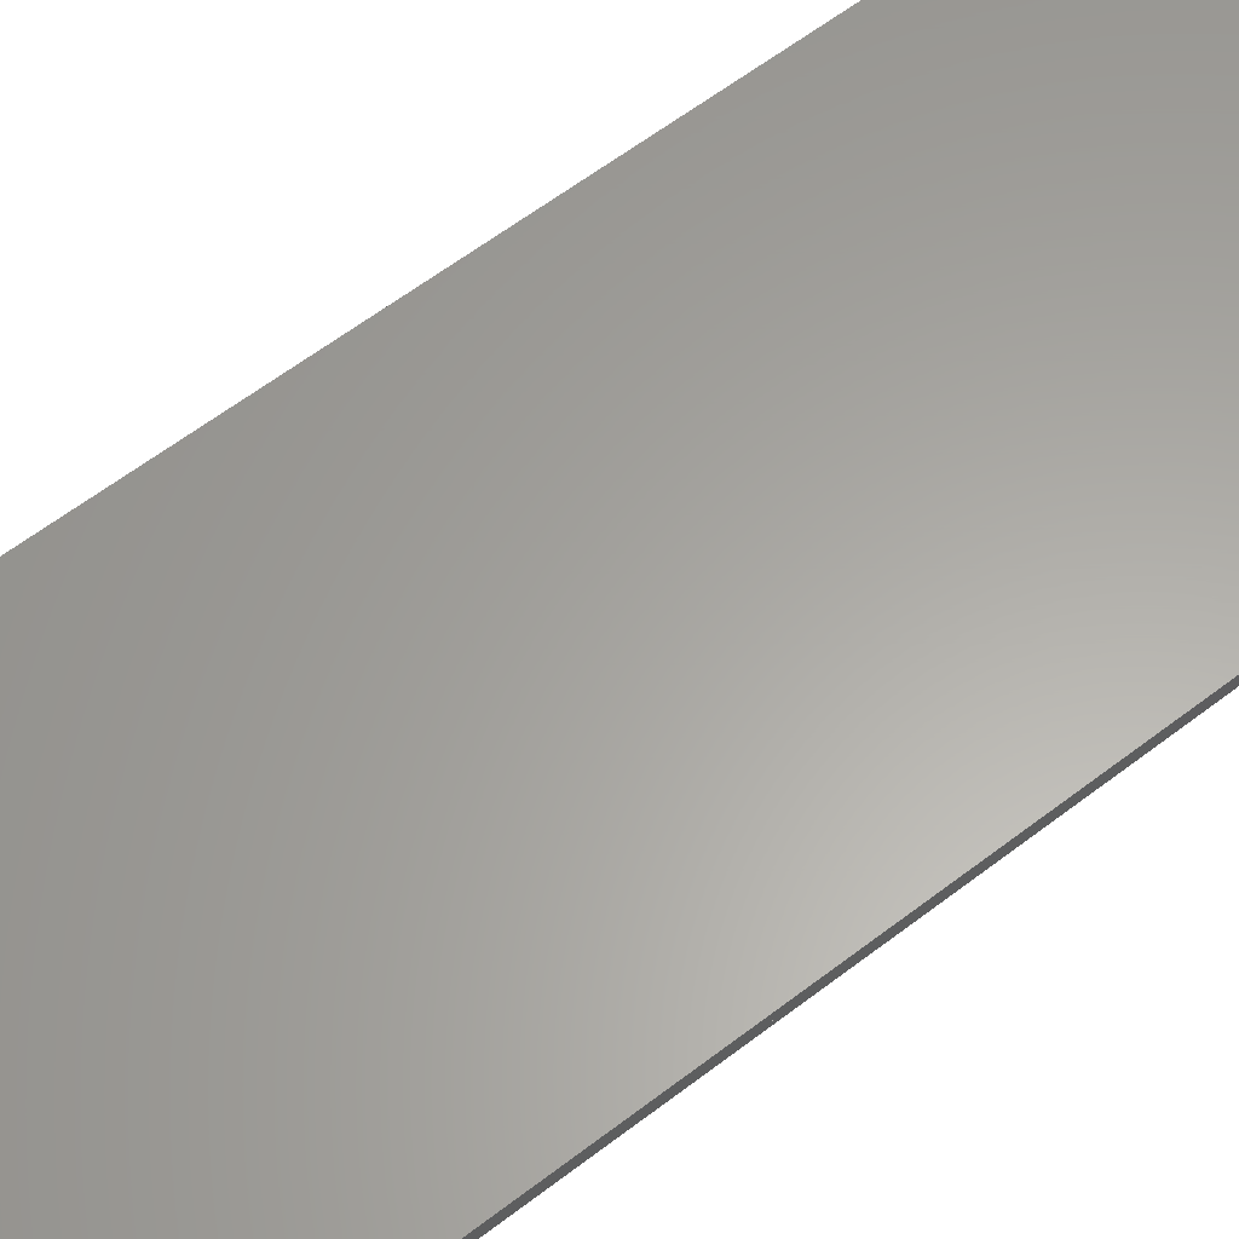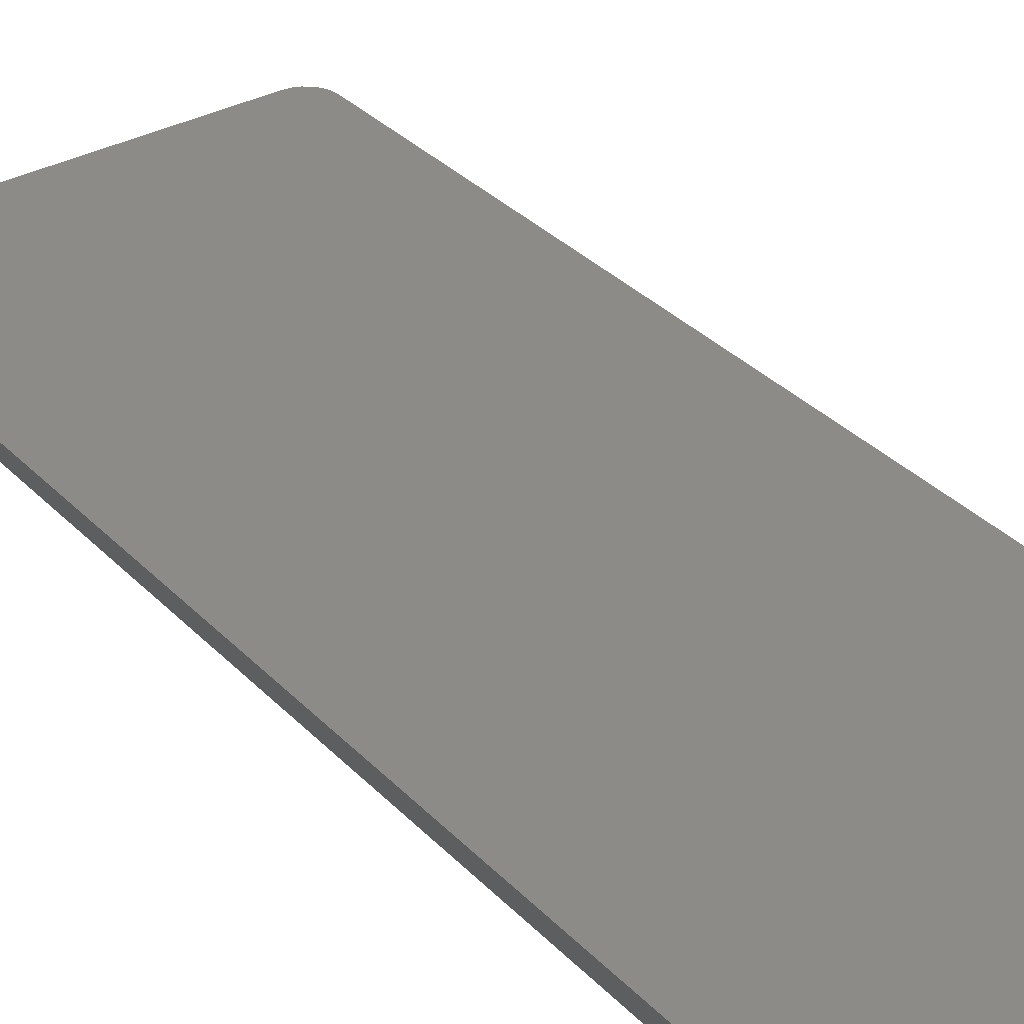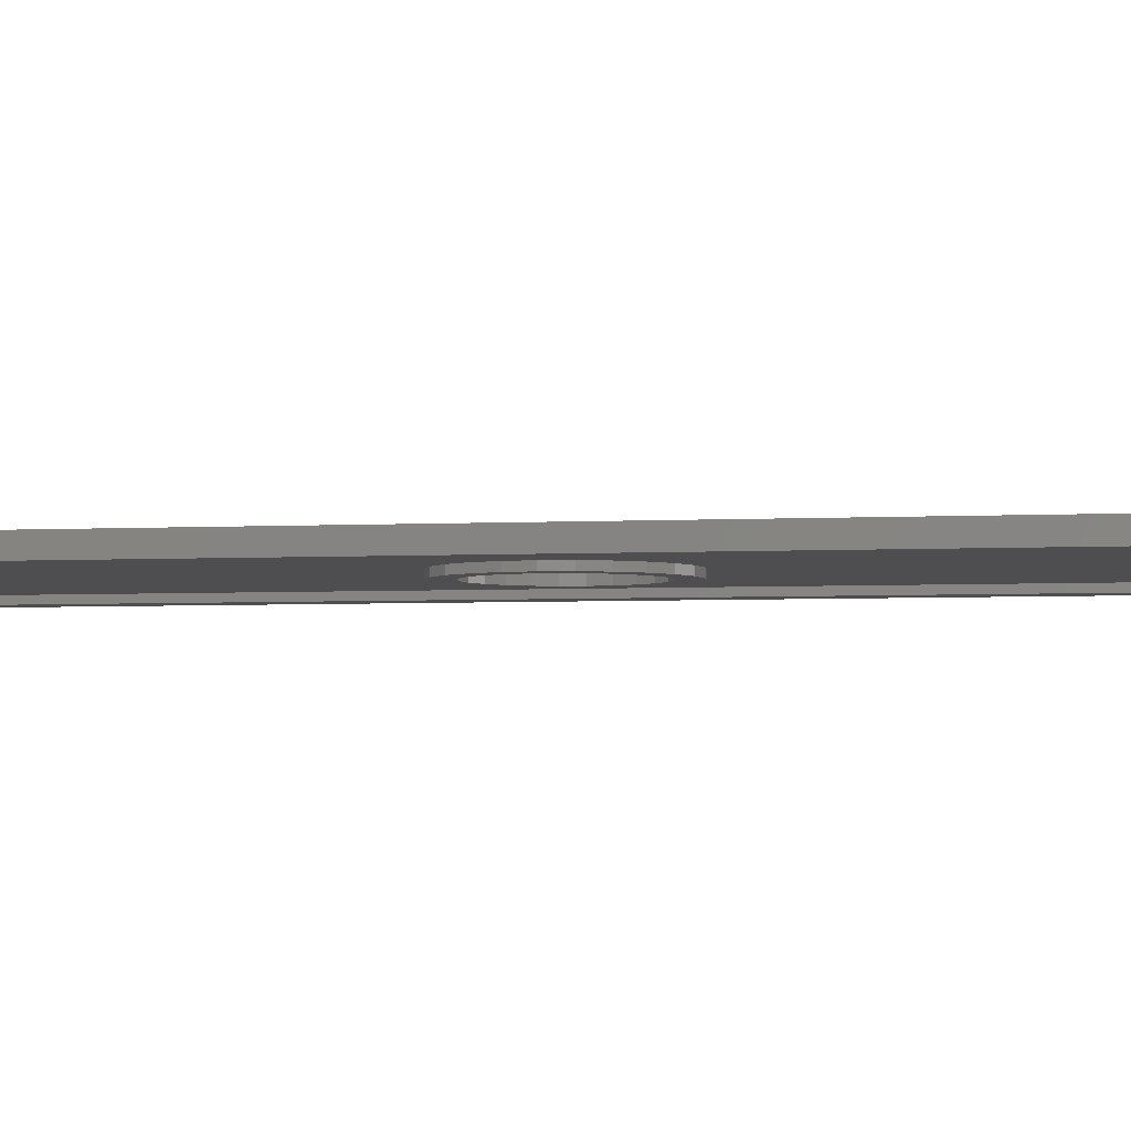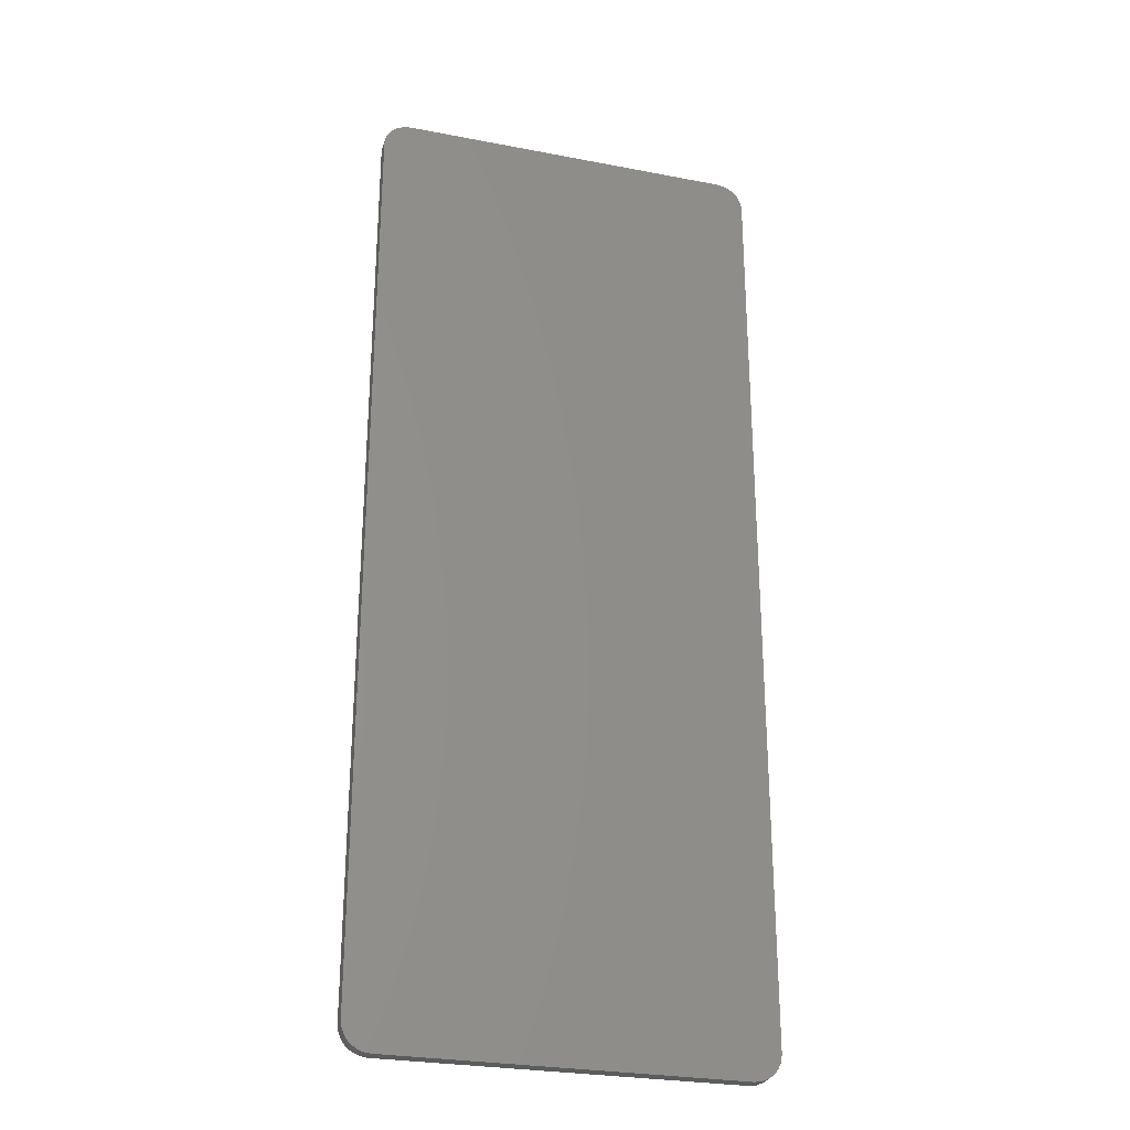
<metadata>
{"format":"stl","ext":"stl","renderer":"f3d","projection":"perspective","resolution":1024,"background":"white","views":[{"elev":61.9,"azim":52.2,"up":"+Z"},{"elev":33.8,"azim":-36.5,"up":"+Z"},{"elev":-3.6,"azim":-78.8,"up":"+Z"},{"elev":-27.6,"azim":-16.4,"up":"+Y"}]}
</metadata>
<code>
# stl→obj: 264 verts, 596 faces
v 24.27 51.73 0.7
v 24.57 52.45 1.7
v 24.57 52.45 0.7
v 24.27 51.73 1.7
v 66.33 -53.55 0.7
v 66.95 -53.07 1.7
v 66.33 -53.55 1.7
v 66.95 -53.07 0.7
v 27.17 -53.95 0.7
v 64.83 -53.95 1.7
v 27.17 -53.95 1.7
v 64.83 -53.95 0.7
v 65.61 -53.85 0.7
v 65.61 -53.85 1.7
v 24.17 -50.95 0.7
v 24.17 50.95 1.7
v 24.17 50.95 0.7
v 24.17 -50.95 1.7
v 25.05 -53.07 0.7
v 24.57 -52.45 1.7
v 24.57 -52.45 0.7
v 25.05 -53.07 1.7
v 66.95 53.07 0.7
v 66.33 53.55 1.7
v 66.95 53.07 1.7
v 66.33 53.55 0.7
v 64.83 53.95 1.7
v 67.83 50.95 1.7
v 67.73 51.73 1.7
v 67.83 -50.95 1.7
v 67.43 52.45 1.7
v 65.61 53.85 1.7
v 67.73 -51.73 1.7
v 27.17 53.95 1.7
v 67.43 -52.45 1.7
v 26.39 53.85 1.7
v 25.67 53.55 1.7
v 25.05 53.07 1.7
v 26.39 -53.85 1.7
v 25.67 -53.55 1.7
v 24.27 -51.73 1.7
v 25.05 53.07 0.7
v 67.83 -50.95 0.7
v 67.73 -51.73 0.7
v 65.61 53.85 0.7
v 64.83 53.95 0.7
v 27.17 53.95 0.7
v 26.39 53.85 0.7
v 67.83 50.95 0.7
v 25.67 -53.55 0.7
v 26.39 -53.85 0.7
v 67.73 51.73 0.7
v 24.27 -51.73 0.7
v 67.43 -52.45 0.7
v 25.67 53.55 0.7
v 53.85 0 0.7
v 53.59 2.033 0.7
v 52.8 3.927 0.7
v 51.55 5.554 0.7
v 49.93 6.803 0.7
v 46 -7.855 0.7
v 48.03 7.587 0.7
v 46 7.855 0.7
v 53.59 -2.033 0.7
v 52.8 -3.927 0.7
v 51.55 -5.554 0.7
v 49.93 -6.803 0.7
v 48.03 -7.587 0.7
v 43.97 -7.587 0.7
v 42.07 -6.803 0.7
v 39.2 -3.927 0.7
v 38.41 -2.033 0.7
v 40.45 -5.554 0.7
v 67.43 52.45 0.7
v 43.97 7.587 0.7
v 42.07 6.803 0.7
v 40.45 5.554 0.7
v 39.2 3.927 0.7
v 38.15 0 0.7
v 38.41 2.033 0.7
v 51.87 1.572 0.71
v 51.26 3.038 1.19
v 51.26 3.038 0.71
v 51.87 1.572 1.19
v 50.3 -4.296 0.71
v 49.04 -5.261 1.19
v 50.3 -4.296 1.19
v 49.04 -5.261 0.71
v 52.08 0 0.71
v 52.08 0 1.19
v 39.92 0 1.19
v 40.13 1.572 0.71
v 40.13 1.572 1.19
v 39.92 0 0.71
v 41.7 -4.296 1.19
v 40.74 -3.038 0.71
v 40.74 -3.038 1.19
v 41.7 -4.296 0.71
v 51.26 -3.038 1.19
v 51.26 -3.038 0.71
v 51.87 -1.572 0.71
v 51.87 -1.572 1.19
v 40.74 3.038 1.19
v 41.7 4.296 0.71
v 41.7 4.296 1.19
v 40.74 3.038 0.71
v 47.57 -5.868 0.71
v 46 -6.075 1.19
v 47.57 -5.868 1.19
v 46 -6.075 0.71
v 40.13 -1.572 0.71
v 40.13 -1.572 1.19
v 42.96 -5.261 0.71
v 42.96 -5.261 1.19
v 44.43 -5.868 0.71
v 44.43 -5.868 1.19
v 50.3 4.296 1.19
v 50.3 4.296 0.71
v 49.04 5.261 1.19
v 47.57 5.868 1.19
v 46 6.075 1.19
v 44.43 5.868 1.19
v 42.96 5.261 1.19
v 46 6.075 0.71
v 47.57 5.868 0.71
v 44.43 5.868 0.71
v 49.04 5.261 0.71
v 42.96 5.261 0.71
v 64.83 -53.95 0.1
v 65.61 -53.85 0.1
v 66.33 -53.55 0.1
v 66.95 -53.07 0.1
v 27.17 -53.95 0.1
v 26.39 -53.85 0.1
v 24.17 -50.95 0.1
v 24.17 50.95 0.1
v 66.33 53.55 0.1
v 65.61 53.85 0.1
v 67.83 50.95 0.1
v 67.83 -50.95 0.1
v 24.27 -51.73 0.1
v 25.05 -53.07 0.1
v 24.57 -52.45 0.1
v 25.67 -53.55 0.1
v 24.27 51.73 0.1
v 24.57 52.45 0.1
v 64.83 53.95 0.1
v 27.17 53.95 0.1
v 26.39 53.85 0.1
v 67.43 -52.45 0.1
v 64.73 -48.73 0.1
v 64.83 -47.95 0.1
v 64.43 -49.45 0.1
v 63.95 -50.07 0.1
v 63.33 -50.55 0.1
v 62.61 -50.85 0.1
v 61.83 -50.95 0.1
v 30.17 -50.95 0.1
v 29.39 -50.85 0.1
v 28.67 -50.55 0.1
v 28.05 -50.07 0.1
v 27.27 -48.73 0.1
v 27.17 -47.95 0.1
v 27.17 47.95 0.1
v 27.57 -49.45 0.1
v 25.67 53.55 0.1
v 25.05 53.07 0.1
v 67.73 -51.73 0.1
v 64.83 47.95 0.1
v 64.73 48.73 0.1
v 64.43 49.45 0.1
v 63.95 50.07 0.1
v 67.73 51.73 0.1
v 67.43 52.45 0.1
v 66.95 53.07 0.1
v 63.33 50.55 0.1
v 62.61 50.85 0.1
v 61.83 50.95 0.1
v 30.17 50.95 0.1
v 29.39 50.85 0.1
v 28.67 50.55 0.1
v 28.05 50.07 0.1
v 27.57 49.45 0.1
v 27.27 48.73 0.1
v 64.73 48.73 0.7
v 64.83 47.95 0.7
v 64.43 49.45 0.7
v 63.95 50.07 0.7
v 63.33 50.55 0.7
v 62.61 50.85 0.7
v 61.83 50.95 0.7
v 30.17 50.95 0.7
v 29.39 50.85 0.7
v 28.67 50.55 0.7
v 28.05 50.07 0.7
v 27.27 48.73 0.7
v 27.17 47.95 0.7
v 27.17 -47.95 0.7
v 27.57 49.45 0.7
v 64.83 -47.95 0.7
v 64.73 -48.73 0.7
v 64.43 -49.45 0.7
v 63.95 -50.07 0.7
v 63.33 -50.55 0.7
v 62.61 -50.85 0.7
v 61.83 -50.95 0.7
v 30.17 -50.95 0.7
v 29.39 -50.85 0.7
v 28.67 -50.55 0.7
v 28.05 -50.07 0.7
v 27.57 -49.45 0.7
v 27.27 -48.73 0.7
v 52.08 0 0.1
v 53.85 0 0.1
v 53.59 -2.033 0.1
v 51.87 -1.572 0.1
v 52.8 -3.927 0.1
v 53.59 2.033 0.1
v 51.87 1.572 0.1
v 51.26 -3.037 0.1
v 51.55 -5.554 0.1
v 50.3 -4.296 0.1
v 49.93 -6.803 0.1
v 49.04 -5.261 0.1
v 48.03 -7.587 0.1
v 47.57 -5.868 0.1
v 46 -7.855 0.1
v 46 -6.075 0.1
v 44.43 -5.868 0.1
v 43.97 -7.587 0.1
v 42.96 -5.261 0.1
v 42.07 -6.803 0.1
v 41.7 -4.296 0.1
v 40.45 -5.554 0.1
v 40.74 -3.037 0.1
v 39.2 -3.927 0.1
v 40.13 -1.572 0.1
v 38.41 -2.033 0.1
v 52.8 3.927 0.1
v 51.26 3.037 0.1
v 51.55 5.554 0.1
v 50.3 4.296 0.1
v 49.93 6.803 0.1
v 49.04 5.261 0.1
v 48.03 7.587 0.1
v 47.57 5.868 0.1
v 46 6.075 0.1
v 46 7.855 0.1
v 44.43 5.868 0.1
v 43.97 7.587 0.1
v 42.96 5.261 0.1
v 42.07 6.803 0.1
v 41.7 4.296 0.1
v 40.45 5.554 0.1
v 40.74 3.037 0.1
v 39.2 3.927 0.1
v 40.13 1.572 0.1
v 38.41 2.033 0.1
v 39.92 0 0.1
v 38.15 0 0.1
v 51.26 3.037 0.71
v 40.74 3.037 0.71
v 51.26 -3.037 0.71
v 40.74 -3.037 0.71
f 1 2 3
f 2 1 4
f 5 6 7
f 6 5 8
f 9 10 11
f 10 9 12
f 13 7 14
f 7 13 5
f 15 16 17
f 16 15 18
f 12 14 10
f 14 12 13
f 19 20 21
f 20 19 22
f 23 24 25
f 24 23 26
f 27 28 29
f 28 16 30
f 27 29 31
f 18 30 16
f 27 31 25
f 10 30 18
f 27 25 24
f 28 27 16
f 27 24 32
f 30 10 33
f 6 10 7
f 7 10 14
f 16 27 34
f 33 10 35
f 16 34 36
f 35 10 6
f 16 36 37
f 10 18 11
f 16 37 38
f 11 18 39
f 16 38 2
f 39 18 40
f 16 2 4
f 40 18 22
f 22 18 20
f 20 18 41
f 3 38 42
f 38 3 2
f 33 43 30
f 43 33 44
f 45 27 32
f 27 45 46
f 47 36 34
f 36 47 48
f 30 49 28
f 49 30 43
f 50 39 40
f 39 50 51
f 26 32 24
f 32 26 45
f 28 52 29
f 52 28 49
f 17 4 1
f 4 17 16
f 53 18 15
f 18 53 41
f 35 44 33
f 44 35 54
f 55 38 37
f 38 55 42
f 12 43 44
f 43 56 49
f 12 44 54
f 57 49 56
f 12 54 8
f 58 49 57
f 12 8 5
f 59 49 58
f 12 5 13
f 60 49 59
f 61 43 12
f 62 49 60
f 63 49 62
f 43 64 56
f 43 65 64
f 43 66 65
f 43 67 66
f 43 68 67
f 43 61 68
f 9 61 12
f 15 61 9
f 61 15 69
f 69 15 70
f 71 15 72
f 73 15 71
f 70 15 73
f 49 46 52
f 52 46 74
f 23 46 26
f 26 46 45
f 74 46 23
f 49 63 46
f 17 63 75
f 17 75 76
f 17 76 77
f 17 77 78
f 72 15 79
f 63 47 46
f 17 78 80
f 17 79 15
f 15 9 51
f 79 17 80
f 15 51 50
f 63 17 47
f 15 50 19
f 47 17 48
f 15 19 21
f 48 17 55
f 15 21 53
f 55 17 42
f 42 17 3
f 3 17 1
f 21 41 53
f 41 21 20
f 51 11 39
f 11 51 9
f 19 40 22
f 40 19 50
f 46 34 27
f 34 46 47
f 48 37 36
f 37 48 55
f 6 54 35
f 54 6 8
f 29 74 31
f 74 29 52
f 31 23 25
f 23 31 74
f 81 82 83
f 82 81 84
f 85 86 87
f 86 85 88
f 89 84 81
f 84 89 90
f 91 92 93
f 92 91 94
f 95 96 97
f 96 95 98
f 85 99 100
f 99 85 87
f 101 90 89
f 90 101 102
f 103 104 105
f 104 103 106
f 107 108 109
f 108 107 110
f 97 111 112
f 111 97 96
f 100 102 101
f 102 100 99
f 113 95 114
f 95 113 98
f 112 94 91
f 94 112 111
f 115 114 116
f 114 115 113
f 83 117 118
f 117 83 82
f 110 116 108
f 116 110 115
f 88 109 86
f 109 88 107
f 93 106 103
f 106 93 92
f 102 84 90
f 99 84 102
f 99 82 84
f 87 82 99
f 87 117 82
f 86 117 87
f 86 119 117
f 109 119 86
f 109 120 119
f 108 120 109
f 108 121 120
f 116 121 108
f 116 122 121
f 114 122 116
f 114 123 122
f 95 123 114
f 95 105 123
f 97 105 95
f 97 103 105
f 112 103 97
f 112 93 103
f 93 112 91
f 124 120 121
f 120 124 125
f 126 121 122
f 121 126 124
f 125 119 120
f 119 125 127
f 104 123 105
f 123 104 128
f 128 122 123
f 122 128 126
f 127 117 119
f 117 127 118
f 129 13 12
f 13 129 130
f 131 8 5
f 8 131 132
f 133 12 9
f 12 133 129
f 130 5 13
f 5 130 131
f 134 9 51
f 9 134 133
f 135 17 136
f 17 135 15
f 137 45 26
f 45 137 138
f 43 139 49
f 139 43 140
f 141 15 135
f 15 141 53
f 142 21 143
f 21 142 19
f 144 51 50
f 51 144 134
f 145 3 146
f 3 145 1
f 143 53 141
f 53 143 21
f 138 46 45
f 46 138 147
f 148 48 47
f 48 148 149
f 147 47 46
f 47 147 148
f 8 150 54
f 150 8 132
f 136 1 145
f 1 136 17
f 140 151 152
f 130 153 151
f 130 154 153
f 129 155 154
f 129 156 155
f 129 157 156
f 129 158 157
f 133 158 129
f 133 159 158
f 133 160 159
f 133 161 160
f 134 161 133
f 144 161 134
f 142 161 144
f 162 135 163
f 163 135 164
f 143 161 142
f 136 164 135
f 141 161 143
f 164 136 148
f 135 161 141
f 148 136 149
f 161 135 165
f 149 136 166
f 165 135 162
f 166 136 167
f 167 136 146
f 146 136 145
f 151 140 168
f 140 152 139
f 151 168 150
f 169 139 152
f 151 150 132
f 170 139 169
f 151 132 131
f 171 139 170
f 151 131 130
f 172 139 171
f 154 130 129
f 139 172 173
f 173 172 174
f 174 172 175
f 175 172 137
f 137 172 138
f 138 172 147
f 176 147 172
f 177 147 176
f 178 147 177
f 179 147 178
f 179 148 147
f 180 148 179
f 181 148 180
f 182 148 181
f 183 148 182
f 184 148 183
f 148 184 164
f 44 140 43
f 140 44 168
f 149 55 48
f 55 149 166
f 49 173 52
f 173 49 139
f 166 42 55
f 42 166 167
f 146 42 167
f 42 146 3
f 142 50 19
f 50 142 144
f 175 26 23
f 26 175 137
f 54 168 44
f 168 54 150
f 74 175 23
f 175 74 174
f 52 174 74
f 174 52 173
f 49 185 186
f 45 187 185
f 45 188 187
f 46 189 188
f 46 190 189
f 46 191 190
f 46 192 191
f 47 192 46
f 47 193 192
f 47 194 193
f 47 195 194
f 48 195 47
f 55 195 48
f 42 195 55
f 196 17 197
f 197 17 198
f 3 195 42
f 15 198 17
f 1 195 3
f 198 15 9
f 17 195 1
f 9 15 51
f 195 17 199
f 51 15 50
f 199 17 196
f 50 15 19
f 19 15 21
f 21 15 53
f 185 49 52
f 49 186 43
f 185 52 74
f 200 43 186
f 185 74 23
f 201 43 200
f 185 23 26
f 202 43 201
f 185 26 45
f 203 43 202
f 188 45 46
f 43 203 44
f 44 203 54
f 54 203 8
f 8 203 5
f 5 203 13
f 13 203 12
f 204 12 203
f 205 12 204
f 206 12 205
f 207 12 206
f 207 9 12
f 208 9 207
f 209 9 208
f 210 9 209
f 211 9 210
f 212 9 211
f 9 212 198
f 156 206 205
f 206 156 157
f 154 204 203
f 204 154 155
f 157 207 206
f 207 157 158
f 155 205 204
f 205 155 156
f 153 201 151
f 201 153 202
f 158 208 207
f 208 158 159
f 198 164 197
f 164 198 163
f 177 189 190
f 189 177 176
f 152 186 169
f 186 152 200
f 212 163 198
f 163 212 162
f 210 165 211
f 165 210 161
f 160 210 209
f 210 160 161
f 159 209 208
f 209 159 160
f 196 183 199
f 183 196 184
f 211 162 212
f 162 211 165
f 178 190 191
f 190 178 177
f 180 192 193
f 192 180 179
f 179 191 192
f 191 179 178
f 154 202 153
f 202 154 203
f 197 184 196
f 184 197 164
f 151 200 152
f 200 151 201
f 181 193 194
f 193 181 180
f 169 185 170
f 185 169 186
f 182 194 195
f 194 182 181
f 199 182 195
f 182 199 183
f 176 188 189
f 188 176 172
f 171 188 172
f 188 171 187
f 170 187 171
f 187 170 185
f 213 214 215
f 216 215 217
f 214 213 218
f 219 218 213
f 215 216 213
f 220 217 221
f 217 220 216
f 221 222 220
f 223 222 221
f 223 224 222
f 225 224 223
f 225 226 224
f 227 226 225
f 227 228 226
f 227 229 228
f 230 229 227
f 230 231 229
f 232 231 230
f 232 233 231
f 234 233 232
f 233 234 235
f 236 235 234
f 235 236 237
f 238 237 236
f 218 219 239
f 240 239 219
f 239 240 241
f 242 241 240
f 242 243 241
f 244 243 242
f 244 245 243
f 246 245 244
f 247 245 246
f 247 248 245
f 249 248 247
f 249 250 248
f 251 250 249
f 251 252 250
f 253 252 251
f 254 253 255
f 253 254 252
f 256 255 257
f 258 257 259
f 237 238 259
f 255 256 254
f 260 259 238
f 257 258 256
f 259 260 258
f 81 89 81
f 261 81 83
f 81 261 81
f 83 118 261
f 127 127 118
f 125 127 127
f 128 128 126
f 128 104 128
f 104 106 262
f 92 262 106
f 262 92 92
f 94 92 92
f 89 101 101
f 263 101 101
f 101 263 100
f 85 100 263
f 88 88 85
f 88 107 88
f 113 113 115
f 98 113 113
f 96 98 264
f 111 264 111
f 264 111 96
f 111 94 111
f 225 67 68
f 67 225 223
f 223 66 67
f 66 223 221
f 66 217 65
f 217 66 221
f 65 215 64
f 215 65 217
f 64 214 56
f 214 64 215
f 56 218 57
f 218 56 214
f 57 239 58
f 239 57 218
f 58 241 59
f 241 58 239
f 241 60 59
f 60 241 243
f 243 62 60
f 62 243 245
f 245 63 62
f 63 245 248
f 248 75 63
f 75 248 250
f 250 76 75
f 76 250 252
f 252 77 76
f 77 252 254
f 256 77 254
f 77 256 78
f 258 78 256
f 78 258 80
f 260 80 258
f 80 260 79
f 238 79 260
f 79 238 72
f 236 72 238
f 72 236 71
f 234 71 236
f 71 234 73
f 234 70 73
f 70 234 232
f 232 69 70
f 69 232 230
f 230 61 69
f 61 230 227
f 227 68 61
f 68 227 225
f 229 113 115
f 113 229 231
f 231 98 113
f 98 231 233
f 98 235 264
f 235 98 233
f 264 237 111
f 237 264 235
f 111 259 94
f 259 111 237
f 94 257 92
f 257 94 259
f 92 255 262
f 255 92 257
f 262 253 104
f 253 262 255
f 253 128 104
f 128 253 251
f 251 126 128
f 126 251 249
f 249 124 126
f 124 249 247
f 247 125 124
f 125 247 246
f 246 127 125
f 127 246 244
f 244 118 127
f 118 244 242
f 240 118 242
f 118 240 261
f 219 261 240
f 261 219 81
f 213 81 219
f 81 213 89
f 216 89 213
f 89 216 101
f 220 101 216
f 101 220 263
f 222 263 220
f 263 222 85
f 222 88 85
f 88 222 224
f 224 107 88
f 107 224 226
f 226 110 107
f 110 226 228
f 228 115 110
f 115 228 229

</code>
